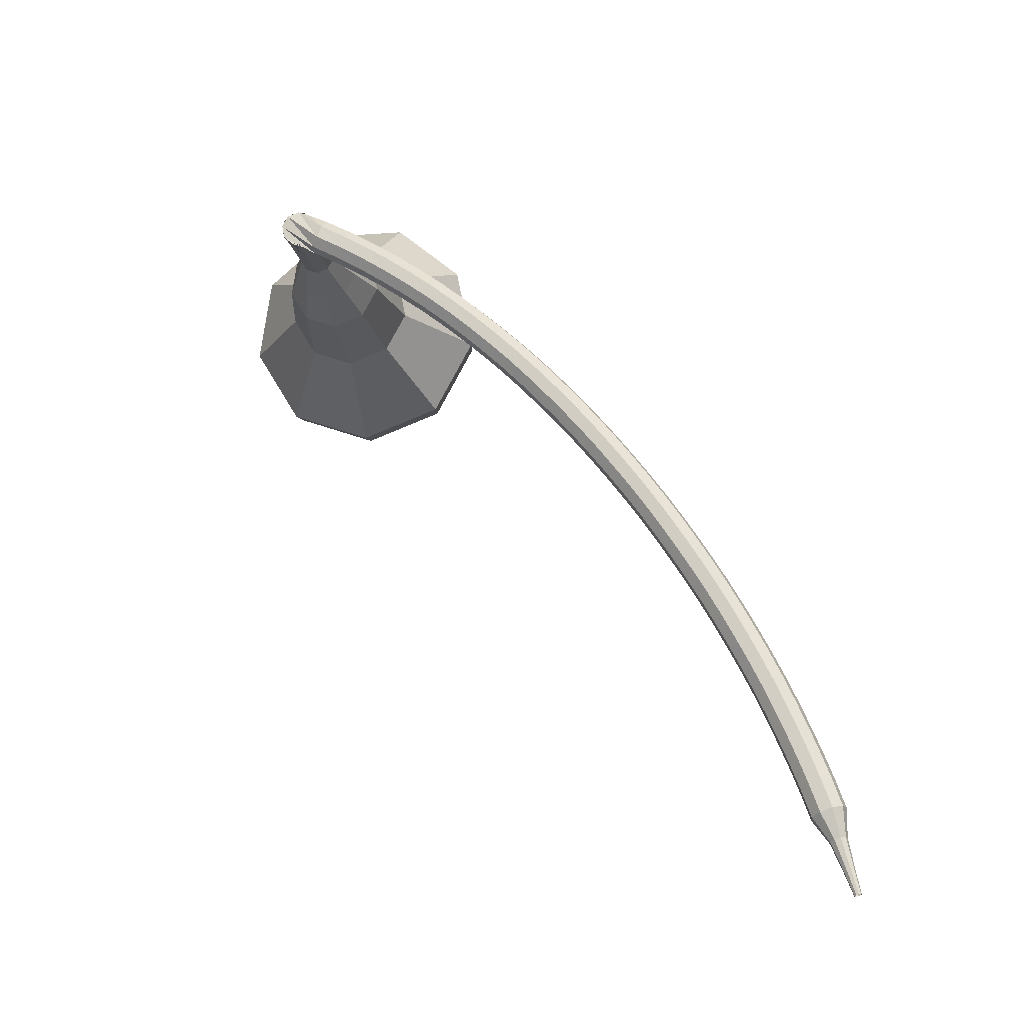
<metadata>
{"format":"obj","ext":"obj","renderer":"f3d","projection":"perspective","resolution":1024,"background":"white","views":[{"elev":4.4,"azim":-95.1,"up":"+Y"}]}
</metadata>
<code>
g tube1
v 156.9 144.7 143.1
v 157.8 145.6 140
v 159 148.4 138.3
v 159.8 151.6 138.9
v 159.9 153.8 141.4
v 159.3 154 144.8
v 158.2 152.1 147.3
v 157.1 148.9 147.9
v 156.6 146 146.2
v 156.9 144.7 143.1
v 158.2 145.7 143.3
v 158.8 146.4 141
v 159.7 148.4 139.8
v 160.3 150.8 140.2
v 160.4 152.4 142.1
v 159.9 152.5 144.5
v 159.1 151.1 146.4
v 158.3 148.8 146.8
v 158 146.7 145.6
v 158.2 145.7 143.3
v 160.1 148.9 143.5
v 160.1 148.9 143.5
v 160.1 148.9 143.5
v 160.1 148.9 143.5
v 160.1 148.9 143.5
v 160.1 148.9 143.5
v 160.1 148.9 143.5
v 160.1 148.9 143.5
v 160.1 148.9 143.5
v 160.1 148.9 143.5
v 132.7 158 137.7
v 132.7 157.7 137
v 132.6 157.1 136.7
v 132.4 156.5 136.8
v 132.2 156.1 137.3
v 132.1 156.1 138
v 132.1 156.5 138.5
v 132.3 157.2 138.7
v 132.5 157.8 138.3
v 132.7 158 137.7
v 131.2 157 139
v 131 156.5 138.7
v 131.3 155.9 138.6
v 131.9 155.5 138.6
v 132.5 155.6 138.9
v 132.9 156.1 139.2
v 132.8 156.7 139.5
v 132.3 157.2 139.5
v 131.7 157.3 139.4
v 131.2 157 139
v 130.7 156.4 140.4
v 130.5 155.8 140
v 130.8 155.3 139.9
v 131.4 154.9 139.9
v 132 155 140.2
v 132.4 155.5 140.6
v 132.3 156.1 140.8
v 131.8 156.6 140.9
v 131.2 156.7 140.7
v 130.7 156.4 140.4
v 130.2 155.8 141.7
v 130 155.2 141.3
v 130.3 154.6 141.1
v 130.9 154.3 141.2
v 131.5 154.4 141.5
v 131.9 154.8 141.9
v 131.8 155.4 142.2
v 131.3 155.9 142.2
v 130.7 156 142
v 130.2 155.8 141.7
v 129.6 155 143
v 129.5 154.5 142.6
v 129.8 153.9 142.4
v 130.4 153.6 142.4
v 131 153.7 142.8
v 131.4 154.1 143.2
v 131.3 154.7 143.5
v 130.8 155.2 143.5
v 130.1 155.3 143.3
v 129.6 155 143
v 129.1 154.3 144.2
v 129 153.7 143.8
v 129.3 153.2 143.6
v 129.9 152.9 143.7
v 130.5 152.9 144
v 130.8 153.4 144.4
v 130.7 154 144.7
v 130.2 154.4 144.8
v 129.6 154.6 144.6
v 129.1 154.3 144.2
v 128.5 153.5 145.4
v 128.4 153 145
v 128.8 152.4 144.8
v 129.4 152.1 144.9
v 130 152.2 145.2
v 130.3 152.6 145.6
v 130.2 153.2 146
v 129.7 153.6 146
v 129 153.8 145.8
v 128.5 153.5 145.4
v 128 152.7 146.6
v 127.9 152.1 146.1
v 128.2 151.6 145.9
v 128.8 151.3 146
v 129.4 151.4 146.3
v 129.7 151.8 146.8
v 129.6 152.3 147.1
v 129.1 152.8 147.2
v 128.4 152.9 147
v 128 152.7 146.6
v 127.4 151.8 147.7
v 127.3 151.3 147.3
v 127.7 150.7 147
v 128.3 150.4 147.1
v 128.9 150.5 147.5
v 129.1 150.9 147.9
v 129 151.5 148.3
v 128.5 151.9 148.4
v 127.8 152 148.1
v 127.4 151.8 147.7
v 126.8 150.9 148.8
v 126.7 150.4 148.4
v 127.1 149.8 148.1
v 127.7 149.5 148.2
v 128.3 149.6 148.6
v 128.5 150 149
v 128.4 150.6 149.4
v 127.9 151 149.5
v 127.2 151.1 149.3
v 126.8 150.9 148.8
v 126.2 150 149.9
v 126.1 149.5 149.4
v 126.5 148.9 149.2
v 127.1 148.6 149.2
v 127.7 148.7 149.6
v 127.9 149.1 150.1
v 127.8 149.6 150.5
v 127.2 150.1 150.6
v 126.6 150.2 150.3
v 126.2 150 149.9
v 125.6 149 150.9
v 125.5 148.5 150.4
v 125.9 148 150.2
v 126.5 147.7 150.3
v 127.1 147.8 150.7
v 127.3 148.1 151.2
v 127.1 148.7 151.6
v 126.6 149.1 151.6
v 126 149.2 151.4
v 125.6 149 150.9
v 124.9 148 151.9
v 124.9 147.5 151.4
v 125.3 147 151.2
v 125.9 146.7 151.2
v 126.4 146.8 151.6
v 126.7 147.2 152.2
v 126.5 147.7 152.6
v 126 148.1 152.7
v 125.3 148.2 152.4
v 124.9 148 151.9
v 124.3 147 152.9
v 124.3 146.6 152.4
v 124.7 146.1 152.1
v 125.3 145.8 152.2
v 125.8 145.8 152.6
v 126 146.2 153.1
v 125.8 146.7 153.6
v 125.3 147.1 153.6
v 124.7 147.2 153.4
v 124.3 147 152.9
v 123.6 146 153.8
v 123.6 145.5 153.3
v 124 145 153
v 124.6 144.8 153.1
v 125.2 144.8 153.5
v 125.4 145.1 154.1
v 125.2 145.6 154.5
v 124.7 146.1 154.6
v 124.1 146.2 154.3
v 123.6 146 153.8
v 123 144.9 154.7
v 123 144.5 154.2
v 123.4 144 153.9
v 124 143.7 154
v 124.5 143.8 154.4
v 124.7 144.1 155
v 124.5 144.6 155.4
v 124 145 155.5
v 123.4 145.1 155.2
v 123 144.9 154.7
v 122.3 143.9 155.6
v 122.3 143.5 155.1
v 122.7 143 154.8
v 123.3 142.7 154.9
v 123.9 142.7 155.3
v 124.1 143 155.9
v 123.9 143.5 156.3
v 123.3 143.9 156.4
v 122.7 144.1 156.1
v 122.3 143.9 155.6
v 121.7 142.8 156.5
v 121.7 142.4 155.9
v 122.1 141.9 155.6
v 122.7 141.6 155.7
v 123.2 141.6 156.2
v 123.4 141.9 156.7
v 123.2 142.4 157.2
v 122.6 142.8 157.3
v 122 143 157
v 121.7 142.8 156.5
v 121 141.7 157.3
v 121 141.3 156.7
v 121.4 140.8 156.4
v 122 140.5 156.5
v 122.5 140.5 157
v 122.7 140.8 157.6
v 122.5 141.3 158
v 122 141.7 158.1
v 121.4 141.9 157.8
v 121 141.7 157.3
v 120.3 140.6 158.1
v 120.3 140.2 157.5
v 120.7 139.7 157.2
v 121.4 139.4 157.3
v 121.9 139.4 157.8
v 122 139.7 158.4
v 121.8 140.2 158.8
v 121.3 140.6 158.9
v 120.7 140.8 158.6
v 120.3 140.6 158.1
v 119.6 139.5 158.8
v 119.6 139.1 158.3
v 120.1 138.6 158
v 120.7 138.3 158.1
v 121.2 138.3 158.5
v 121.4 138.6 159.1
v 121.1 139 159.6
v 120.6 139.4 159.7
v 120 139.6 159.4
v 119.6 139.5 158.8
v 118.9 138.3 159.6
v 119 137.9 159
v 119.4 137.5 158.7
v 120 137.2 158.8
v 120.5 137.2 159.3
v 120.7 137.5 159.9
v 120.4 137.9 160.3
v 119.9 138.3 160.4
v 119.3 138.5 160.1
v 118.9 138.3 159.6
v 118.2 137.2 160.3
v 118.3 136.8 159.7
v 118.7 136.4 159.4
v 119.3 136.1 159.5
v 119.8 136 160
v 120 136.3 160.6
v 119.7 136.7 161
v 119.2 137.1 161.1
v 118.6 137.3 160.8
v 118.2 137.2 160.3
v 117.5 136 160.9
v 117.6 135.6 160.4
v 118 135.2 160
v 118.6 134.9 160.2
v 119.1 134.9 160.6
v 119.2 135.1 161.2
v 119 135.5 161.7
v 118.4 135.9 161.8
v 117.8 136.1 161.5
v 117.5 136 160.9
v 116.8 134.8 161.6
v 116.9 134.5 161
v 117.3 134 160.7
v 117.9 133.7 160.8
v 118.4 133.7 161.3
v 118.5 133.9 161.9
v 118.3 134.3 162.4
v 117.7 134.7 162.5
v 117.1 134.9 162.2
v 116.8 134.8 161.6
v 116.1 133.6 162.2
v 116.1 133.3 161.6
v 116.6 132.9 161.3
v 117.2 132.6 161.4
v 117.7 132.5 161.9
v 117.8 132.7 162.5
v 117.5 133.1 163
v 117 133.5 163.1
v 116.4 133.7 162.8
v 116.1 133.6 162.2
v 115.3 132.4 162.8
v 115.4 132.1 162.2
v 115.9 131.7 161.9
v 116.5 131.4 162
v 116.9 131.3 162.5
v 117.1 131.5 163.1
v 116.8 131.9 163.6
v 116.2 132.3 163.7
v 115.7 132.5 163.4
v 115.3 132.4 162.8
v 114.6 131.2 163.3
v 114.7 130.9 162.7
v 115.1 130.5 162.4
v 115.7 130.2 162.5
v 116.2 130.1 163
v 116.3 130.3 163.6
v 116 130.7 164.1
v 115.5 131.1 164.2
v 114.9 131.3 163.9
v 114.6 131.2 163.3
v 113.9 130 163.8
v 114 129.7 163.2
v 114.4 129.3 162.9
v 115 129 163
v 115.5 128.9 163.5
v 115.6 129.1 164.2
v 115.3 129.4 164.6
v 114.7 129.8 164.8
v 114.2 130 164.4
v 113.9 130 163.8
v 113.1 128.7 164.3
v 113.2 128.4 163.7
v 113.7 128 163.4
v 114.3 127.7 163.5
v 114.7 127.6 164
v 114.8 127.8 164.6
v 114.5 128.2 165.1
v 114 128.6 165.3
v 113.4 128.8 164.9
v 113.1 128.7 164.3
v 112.4 127.5 164.8
v 112.5 127.2 164.1
v 112.9 126.8 163.8
v 113.5 126.5 163.9
v 114 126.4 164.4
v 114.1 126.6 165.1
v 113.8 126.9 165.6
v 113.2 127.3 165.7
v 112.7 127.5 165.4
v 112.4 127.5 164.8
v 111.6 126.2 165.2
v 111.7 126 164.5
v 112.2 125.6 164.2
v 112.8 125.3 164.3
v 113.2 125.2 164.8
v 113.3 125.3 165.5
v 113 125.6 166
v 112.5 126 166.1
v 111.9 126.2 165.8
v 111.6 126.2 165.2
v 111.3 124.7 165.5
v 111.4 124.6 165.2
v 111.6 124.4 165.1
v 111.9 124.2 165.1
v 112.1 124.2 165.4
v 112.1 124.2 165.7
v 112 124.4 166
v 111.7 124.6 166
v 111.4 124.7 165.9
v 111.3 124.7 165.5
v 110.7 123.4 165.9
v 110.7 123.3 165.7
v 110.9 123.1 165.6
v 111.1 123 165.6
v 111.2 123 165.8
v 111.2 123 166
v 111.1 123.2 166.2
v 110.9 123.3 166.2
v 110.8 123.4 166.1
v 110.7 123.4 165.9
v 110 122 166.2
v 110 122 166.1
v 110.1 121.9 166
v 110.3 121.8 166.1
v 110.3 121.8 166.2
v 110.4 121.8 166.3
v 110.3 121.9 166.4
v 110.2 122 166.4
v 110.1 122 166.3
v 110 122 166.2
f 1 2 12
f 12 11 1
f 2 3 13
f 13 12 2
f 3 4 14
f 14 13 3
f 4 5 15
f 15 14 4
f 5 6 16
f 16 15 5
f 6 7 17
f 17 16 6
f 7 8 18
f 18 17 7
f 8 9 19
f 19 18 8
f 9 10 20
f 20 19 9
f 11 12 22
f 22 21 11
f 12 13 23
f 23 22 12
f 13 14 24
f 24 23 13
f 14 15 25
f 25 24 14
f 15 16 26
f 26 25 15
f 16 17 27
f 27 26 16
f 17 18 28
f 28 27 17
f 18 19 29
f 29 28 18
f 19 20 30
f 30 29 19
f 21 22 32
f 32 31 21
f 22 23 33
f 33 32 22
f 23 24 34
f 34 33 23
f 24 25 35
f 35 34 24
f 25 26 36
f 36 35 25
f 26 27 37
f 37 36 26
f 27 28 38
f 38 37 27
f 28 29 39
f 39 38 28
f 29 30 40
f 40 39 29
f 31 32 42
f 42 41 31
f 32 33 43
f 43 42 32
f 33 34 44
f 44 43 33
f 34 35 45
f 45 44 34
f 35 36 46
f 46 45 35
f 36 37 47
f 47 46 36
f 37 38 48
f 48 47 37
f 38 39 49
f 49 48 38
f 39 40 50
f 50 49 39
f 41 42 52
f 52 51 41
f 42 43 53
f 53 52 42
f 43 44 54
f 54 53 43
f 44 45 55
f 55 54 44
f 45 46 56
f 56 55 45
f 46 47 57
f 57 56 46
f 47 48 58
f 58 57 47
f 48 49 59
f 59 58 48
f 49 50 60
f 60 59 49
f 51 52 62
f 62 61 51
f 52 53 63
f 63 62 52
f 53 54 64
f 64 63 53
f 54 55 65
f 65 64 54
f 55 56 66
f 66 65 55
f 56 57 67
f 67 66 56
f 57 58 68
f 68 67 57
f 58 59 69
f 69 68 58
f 59 60 70
f 70 69 59
f 61 62 72
f 72 71 61
f 62 63 73
f 73 72 62
f 63 64 74
f 74 73 63
f 64 65 75
f 75 74 64
f 65 66 76
f 76 75 65
f 66 67 77
f 77 76 66
f 67 68 78
f 78 77 67
f 68 69 79
f 79 78 68
f 69 70 80
f 80 79 69
f 71 72 82
f 82 81 71
f 72 73 83
f 83 82 72
f 73 74 84
f 84 83 73
f 74 75 85
f 85 84 74
f 75 76 86
f 86 85 75
f 76 77 87
f 87 86 76
f 77 78 88
f 88 87 77
f 78 79 89
f 89 88 78
f 79 80 90
f 90 89 79
f 81 82 92
f 92 91 81
f 82 83 93
f 93 92 82
f 83 84 94
f 94 93 83
f 84 85 95
f 95 94 84
f 85 86 96
f 96 95 85
f 86 87 97
f 97 96 86
f 87 88 98
f 98 97 87
f 88 89 99
f 99 98 88
f 89 90 100
f 100 99 89
f 91 92 102
f 102 101 91
f 92 93 103
f 103 102 92
f 93 94 104
f 104 103 93
f 94 95 105
f 105 104 94
f 95 96 106
f 106 105 95
f 96 97 107
f 107 106 96
f 97 98 108
f 108 107 97
f 98 99 109
f 109 108 98
f 99 100 110
f 110 109 99
f 101 102 112
f 112 111 101
f 102 103 113
f 113 112 102
f 103 104 114
f 114 113 103
f 104 105 115
f 115 114 104
f 105 106 116
f 116 115 105
f 106 107 117
f 117 116 106
f 107 108 118
f 118 117 107
f 108 109 119
f 119 118 108
f 109 110 120
f 120 119 109
f 111 112 122
f 122 121 111
f 112 113 123
f 123 122 112
f 113 114 124
f 124 123 113
f 114 115 125
f 125 124 114
f 115 116 126
f 126 125 115
f 116 117 127
f 127 126 116
f 117 118 128
f 128 127 117
f 118 119 129
f 129 128 118
f 119 120 130
f 130 129 119
f 121 122 132
f 132 131 121
f 122 123 133
f 133 132 122
f 123 124 134
f 134 133 123
f 124 125 135
f 135 134 124
f 125 126 136
f 136 135 125
f 126 127 137
f 137 136 126
f 127 128 138
f 138 137 127
f 128 129 139
f 139 138 128
f 129 130 140
f 140 139 129
f 131 132 142
f 142 141 131
f 132 133 143
f 143 142 132
f 133 134 144
f 144 143 133
f 134 135 145
f 145 144 134
f 135 136 146
f 146 145 135
f 136 137 147
f 147 146 136
f 137 138 148
f 148 147 137
f 138 139 149
f 149 148 138
f 139 140 150
f 150 149 139
f 141 142 152
f 152 151 141
f 142 143 153
f 153 152 142
f 143 144 154
f 154 153 143
f 144 145 155
f 155 154 144
f 145 146 156
f 156 155 145
f 146 147 157
f 157 156 146
f 147 148 158
f 158 157 147
f 148 149 159
f 159 158 148
f 149 150 160
f 160 159 149
f 151 152 162
f 162 161 151
f 152 153 163
f 163 162 152
f 153 154 164
f 164 163 153
f 154 155 165
f 165 164 154
f 155 156 166
f 166 165 155
f 156 157 167
f 167 166 156
f 157 158 168
f 168 167 157
f 158 159 169
f 169 168 158
f 159 160 170
f 170 169 159
f 161 162 172
f 172 171 161
f 162 163 173
f 173 172 162
f 163 164 174
f 174 173 163
f 164 165 175
f 175 174 164
f 165 166 176
f 176 175 165
f 166 167 177
f 177 176 166
f 167 168 178
f 178 177 167
f 168 169 179
f 179 178 168
f 169 170 180
f 180 179 169
f 171 172 182
f 182 181 171
f 172 173 183
f 183 182 172
f 173 174 184
f 184 183 173
f 174 175 185
f 185 184 174
f 175 176 186
f 186 185 175
f 176 177 187
f 187 186 176
f 177 178 188
f 188 187 177
f 178 179 189
f 189 188 178
f 179 180 190
f 190 189 179
f 181 182 192
f 192 191 181
f 182 183 193
f 193 192 182
f 183 184 194
f 194 193 183
f 184 185 195
f 195 194 184
f 185 186 196
f 196 195 185
f 186 187 197
f 197 196 186
f 187 188 198
f 198 197 187
f 188 189 199
f 199 198 188
f 189 190 200
f 200 199 189
f 191 192 202
f 202 201 191
f 192 193 203
f 203 202 192
f 193 194 204
f 204 203 193
f 194 195 205
f 205 204 194
f 195 196 206
f 206 205 195
f 196 197 207
f 207 206 196
f 197 198 208
f 208 207 197
f 198 199 209
f 209 208 198
f 199 200 210
f 210 209 199
f 201 202 212
f 212 211 201
f 202 203 213
f 213 212 202
f 203 204 214
f 214 213 203
f 204 205 215
f 215 214 204
f 205 206 216
f 216 215 205
f 206 207 217
f 217 216 206
f 207 208 218
f 218 217 207
f 208 209 219
f 219 218 208
f 209 210 220
f 220 219 209
f 211 212 222
f 222 221 211
f 212 213 223
f 223 222 212
f 213 214 224
f 224 223 213
f 214 215 225
f 225 224 214
f 215 216 226
f 226 225 215
f 216 217 227
f 227 226 216
f 217 218 228
f 228 227 217
f 218 219 229
f 229 228 218
f 219 220 230
f 230 229 219
f 221 222 232
f 232 231 221
f 222 223 233
f 233 232 222
f 223 224 234
f 234 233 223
f 224 225 235
f 235 234 224
f 225 226 236
f 236 235 225
f 226 227 237
f 237 236 226
f 227 228 238
f 238 237 227
f 228 229 239
f 239 238 228
f 229 230 240
f 240 239 229
f 231 232 242
f 242 241 231
f 232 233 243
f 243 242 232
f 233 234 244
f 244 243 233
f 234 235 245
f 245 244 234
f 235 236 246
f 246 245 235
f 236 237 247
f 247 246 236
f 237 238 248
f 248 247 237
f 238 239 249
f 249 248 238
f 239 240 250
f 250 249 239
f 241 242 252
f 252 251 241
f 242 243 253
f 253 252 242
f 243 244 254
f 254 253 243
f 244 245 255
f 255 254 244
f 245 246 256
f 256 255 245
f 246 247 257
f 257 256 246
f 247 248 258
f 258 257 247
f 248 249 259
f 259 258 248
f 249 250 260
f 260 259 249
f 251 252 262
f 262 261 251
f 252 253 263
f 263 262 252
f 253 254 264
f 264 263 253
f 254 255 265
f 265 264 254
f 255 256 266
f 266 265 255
f 256 257 267
f 267 266 256
f 257 258 268
f 268 267 257
f 258 259 269
f 269 268 258
f 259 260 270
f 270 269 259
f 261 262 272
f 272 271 261
f 262 263 273
f 273 272 262
f 263 264 274
f 274 273 263
f 264 265 275
f 275 274 264
f 265 266 276
f 276 275 265
f 266 267 277
f 277 276 266
f 267 268 278
f 278 277 267
f 268 269 279
f 279 278 268
f 269 270 280
f 280 279 269
f 271 272 282
f 282 281 271
f 272 273 283
f 283 282 272
f 273 274 284
f 284 283 273
f 274 275 285
f 285 284 274
f 275 276 286
f 286 285 275
f 276 277 287
f 287 286 276
f 277 278 288
f 288 287 277
f 278 279 289
f 289 288 278
f 279 280 290
f 290 289 279
f 281 282 292
f 292 291 281
f 282 283 293
f 293 292 282
f 283 284 294
f 294 293 283
f 284 285 295
f 295 294 284
f 285 286 296
f 296 295 285
f 286 287 297
f 297 296 286
f 287 288 298
f 298 297 287
f 288 289 299
f 299 298 288
f 289 290 300
f 300 299 289
f 291 292 302
f 302 301 291
f 292 293 303
f 303 302 292
f 293 294 304
f 304 303 293
f 294 295 305
f 305 304 294
f 295 296 306
f 306 305 295
f 296 297 307
f 307 306 296
f 297 298 308
f 308 307 297
f 298 299 309
f 309 308 298
f 299 300 310
f 310 309 299
f 301 302 312
f 312 311 301
f 302 303 313
f 313 312 302
f 303 304 314
f 314 313 303
f 304 305 315
f 315 314 304
f 305 306 316
f 316 315 305
f 306 307 317
f 317 316 306
f 307 308 318
f 318 317 307
f 308 309 319
f 319 318 308
f 309 310 320
f 320 319 309
f 311 312 322
f 322 321 311
f 312 313 323
f 323 322 312
f 313 314 324
f 324 323 313
f 314 315 325
f 325 324 314
f 315 316 326
f 326 325 315
f 316 317 327
f 327 326 316
f 317 318 328
f 328 327 317
f 318 319 329
f 329 328 318
f 319 320 330
f 330 329 319
f 321 322 332
f 332 331 321
f 322 323 333
f 333 332 322
f 323 324 334
f 334 333 323
f 324 325 335
f 335 334 324
f 325 326 336
f 336 335 325
f 326 327 337
f 337 336 326
f 327 328 338
f 338 337 327
f 328 329 339
f 339 338 328
f 329 330 340
f 340 339 329
f 331 332 342
f 342 341 331
f 332 333 343
f 343 342 332
f 333 334 344
f 344 343 333
f 334 335 345
f 345 344 334
f 335 336 346
f 346 345 335
f 336 337 347
f 347 346 336
f 337 338 348
f 348 347 337
f 338 339 349
f 349 348 338
f 339 340 350
f 350 349 339
f 341 342 352
f 352 351 341
f 342 343 353
f 353 352 342
f 343 344 354
f 354 353 343
f 344 345 355
f 355 354 344
f 345 346 356
f 356 355 345
f 346 347 357
f 357 356 346
f 347 348 358
f 358 357 347
f 348 349 359
f 359 358 348
f 349 350 360
f 360 359 349
f 351 352 362
f 362 361 351
f 352 353 363
f 363 362 352
f 353 354 364
f 364 363 353
f 354 355 365
f 365 364 354
f 355 356 366
f 366 365 355
f 356 357 367
f 367 366 356
f 357 358 368
f 368 367 357
f 358 359 369
f 369 368 358
f 359 360 370
f 370 369 359
f 361 362 372
f 372 371 361
f 362 363 373
f 373 372 362
f 363 364 374
f 374 373 363
f 364 365 375
f 375 374 364
f 365 366 376
f 376 375 365
f 366 367 377
f 377 376 366
f 367 368 378
f 378 377 367
f 368 369 379
f 379 378 368
f 369 370 380
f 380 379 369
v 132.1 156 137.7
v 132.3 156.2 137.1
v 132.5 156.8 136.7
v 132.7 157.4 136.8
v 132.7 157.9 137.3
v 132.6 157.9 138
v 132.4 157.5 138.5
v 132.2 156.9 138.6
v 132.1 156.3 138.3
v 132.1 156 137.7
v 134.7 155.3 138.2
v 134.9 155.5 137.6
v 135.1 156 137.3
v 135.3 156.7 137.4
v 135.3 157.1 137.9
v 135.2 157.2 138.6
v 134.9 156.8 139.1
v 134.7 156.1 139.2
v 134.6 155.5 138.9
v 134.7 155.3 138.2
v 137.3 154.5 138.8
v 137.5 154.7 138.1
v 137.7 155.3 137.8
v 137.9 155.9 137.9
v 137.9 156.4 138.4
v 137.7 156.4 139.1
v 137.5 156 139.6
v 137.3 155.4 139.7
v 137.2 154.8 139.4
v 137.3 154.5 138.8
v 139.6 152.9 139.3
v 139.9 153.3 138.1
v 140.4 154.3 137.5
v 140.7 155.6 137.7
v 140.7 156.4 138.7
v 140.5 156.5 139.9
v 140.1 155.7 140.9
v 139.7 154.5 141.1
v 139.5 153.4 140.5
v 139.6 152.9 139.3
v 141.9 151.3 139.8
v 142.4 151.8 138.1
v 143.1 153.4 137.1
v 143.6 155.2 137.5
v 143.6 156.5 138.9
v 143.3 156.6 140.8
v 142.6 155.5 142.2
v 142 153.7 142.6
v 141.8 152 141.6
v 141.9 151.3 139.8
v 146.8 148.9 140.9
v 147.5 149.6 138.6
v 148.4 151.7 137.3
v 149 154.1 137.7
v 149.1 155.8 139.7
v 148.6 156 142.2
v 147.8 154.5 144.1
v 147 152.1 144.5
v 146.6 149.9 143.3
v 146.8 148.9 140.9
v 150.9 143.8 142
v 152.3 145.2 137.3
v 154 149.3 134.8
v 155.3 154.2 135.6
v 155.5 157.6 139.5
v 154.5 157.9 144.5
v 152.8 155 148.4
v 151.2 150.2 149.2
v 150.5 145.7 146.7
v 150.9 143.8 142
v 152.7 143.5 142.4
v 154.1 144.9 137.8
v 155.8 148.9 135.4
v 157 153.6 136.2
v 157.1 156.9 139.9
v 156.2 157.2 144.8
v 154.6 154.3 148.5
v 153.1 149.7 149.4
v 152.3 145.4 146.9
v 152.7 143.5 142.4
v 154.7 143.7 142.7
v 155.9 145 138.6
v 157.4 148.5 136.5
v 158.5 152.8 137.2
v 158.7 155.7 140.6
v 157.8 156 144.9
v 156.4 153.4 148.3
v 155 149.2 149
v 154.3 145.4 146.8
v 154.7 143.7 142.7
v 156.9 144.7 143.1
v 157.8 145.6 140
v 159 148.4 138.3
v 159.8 151.6 138.9
v 159.9 153.8 141.4
v 159.3 154 144.8
v 158.2 152.1 147.3
v 157.1 148.9 147.9
v 156.6 146 146.2
v 156.9 144.7 143.1
v 158.2 145.7 143.3
v 158.8 146.4 141
v 159.7 148.4 139.8
v 160.3 150.8 140.2
v 160.4 152.4 142.1
v 159.9 152.5 144.5
v 159.1 151.1 146.4
v 158.3 148.8 146.8
v 158 146.7 145.6
v 158.2 145.7 143.3
v 160.1 148.9 143.5
v 160.1 148.9 143.5
v 160.1 148.9 143.5
v 160.1 148.9 143.5
v 160.1 148.9 143.5
v 160.1 148.9 143.5
v 160.1 148.9 143.5
v 160.1 148.9 143.5
v 160.1 148.9 143.5
v 160.1 148.9 143.5
f 381 382 392
f 392 391 381
f 382 383 393
f 393 392 382
f 383 384 394
f 394 393 383
f 384 385 395
f 395 394 384
f 385 386 396
f 396 395 385
f 386 387 397
f 397 396 386
f 387 388 398
f 398 397 387
f 388 389 399
f 399 398 388
f 389 390 400
f 400 399 389
f 391 392 402
f 402 401 391
f 392 393 403
f 403 402 392
f 393 394 404
f 404 403 393
f 394 395 405
f 405 404 394
f 395 396 406
f 406 405 395
f 396 397 407
f 407 406 396
f 397 398 408
f 408 407 397
f 398 399 409
f 409 408 398
f 399 400 410
f 410 409 399
f 401 402 412
f 412 411 401
f 402 403 413
f 413 412 402
f 403 404 414
f 414 413 403
f 404 405 415
f 415 414 404
f 405 406 416
f 416 415 405
f 406 407 417
f 417 416 406
f 407 408 418
f 418 417 407
f 408 409 419
f 419 418 408
f 409 410 420
f 420 419 409
f 411 412 422
f 422 421 411
f 412 413 423
f 423 422 412
f 413 414 424
f 424 423 413
f 414 415 425
f 425 424 414
f 415 416 426
f 426 425 415
f 416 417 427
f 427 426 416
f 417 418 428
f 428 427 417
f 418 419 429
f 429 428 418
f 419 420 430
f 430 429 419
f 421 422 432
f 432 431 421
f 422 423 433
f 433 432 422
f 423 424 434
f 434 433 423
f 424 425 435
f 435 434 424
f 425 426 436
f 436 435 425
f 426 427 437
f 437 436 426
f 427 428 438
f 438 437 427
f 428 429 439
f 439 438 428
f 429 430 440
f 440 439 429
f 431 432 442
f 442 441 431
f 432 433 443
f 443 442 432
f 433 434 444
f 444 443 433
f 434 435 445
f 445 444 434
f 435 436 446
f 446 445 435
f 436 437 447
f 447 446 436
f 437 438 448
f 448 447 437
f 438 439 449
f 449 448 438
f 439 440 450
f 450 449 439
f 441 442 452
f 452 451 441
f 442 443 453
f 453 452 442
f 443 444 454
f 454 453 443
f 444 445 455
f 455 454 444
f 445 446 456
f 456 455 445
f 446 447 457
f 457 456 446
f 447 448 458
f 458 457 447
f 448 449 459
f 459 458 448
f 449 450 460
f 460 459 449
f 451 452 462
f 462 461 451
f 452 453 463
f 463 462 452
f 453 454 464
f 464 463 453
f 454 455 465
f 465 464 454
f 455 456 466
f 466 465 455
f 456 457 467
f 467 466 456
f 457 458 468
f 468 467 457
f 458 459 469
f 469 468 458
f 459 460 470
f 470 469 459
f 461 462 472
f 472 471 461
f 462 463 473
f 473 472 462
f 463 464 474
f 474 473 463
f 464 465 475
f 475 474 464
f 465 466 476
f 476 475 465
f 466 467 477
f 477 476 466
f 467 468 478
f 478 477 467
f 468 469 479
f 479 478 468
f 469 470 480
f 480 479 469
f 471 472 482
f 482 481 471
f 472 473 483
f 483 482 472
f 473 474 484
f 484 483 473
f 474 475 485
f 485 484 474
f 475 476 486
f 486 485 475
f 476 477 487
f 487 486 476
f 477 478 488
f 488 487 477
f 478 479 489
f 489 488 478
f 479 480 490
f 490 489 479
f 481 482 492
f 492 491 481
f 482 483 493
f 493 492 482
f 483 484 494
f 494 493 483
f 484 485 495
f 495 494 484
f 485 486 496
f 496 495 485
f 486 487 497
f 497 496 486
f 487 488 498
f 498 497 487
f 488 489 499
f 499 498 488
f 489 490 500
f 500 499 489
g

</code>
